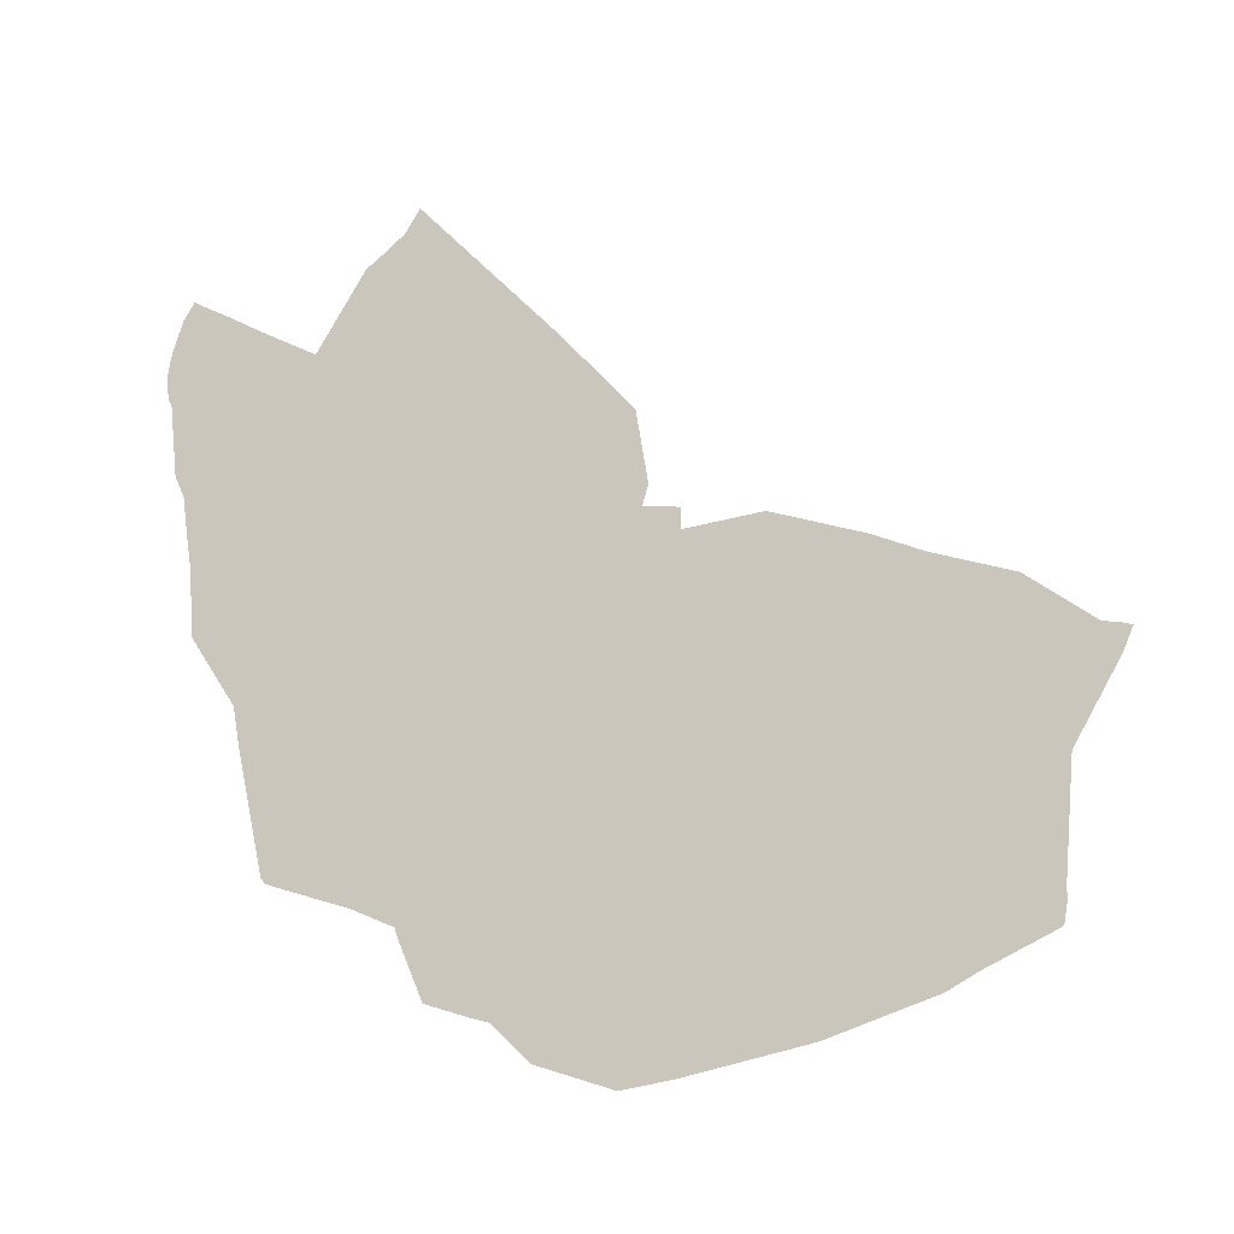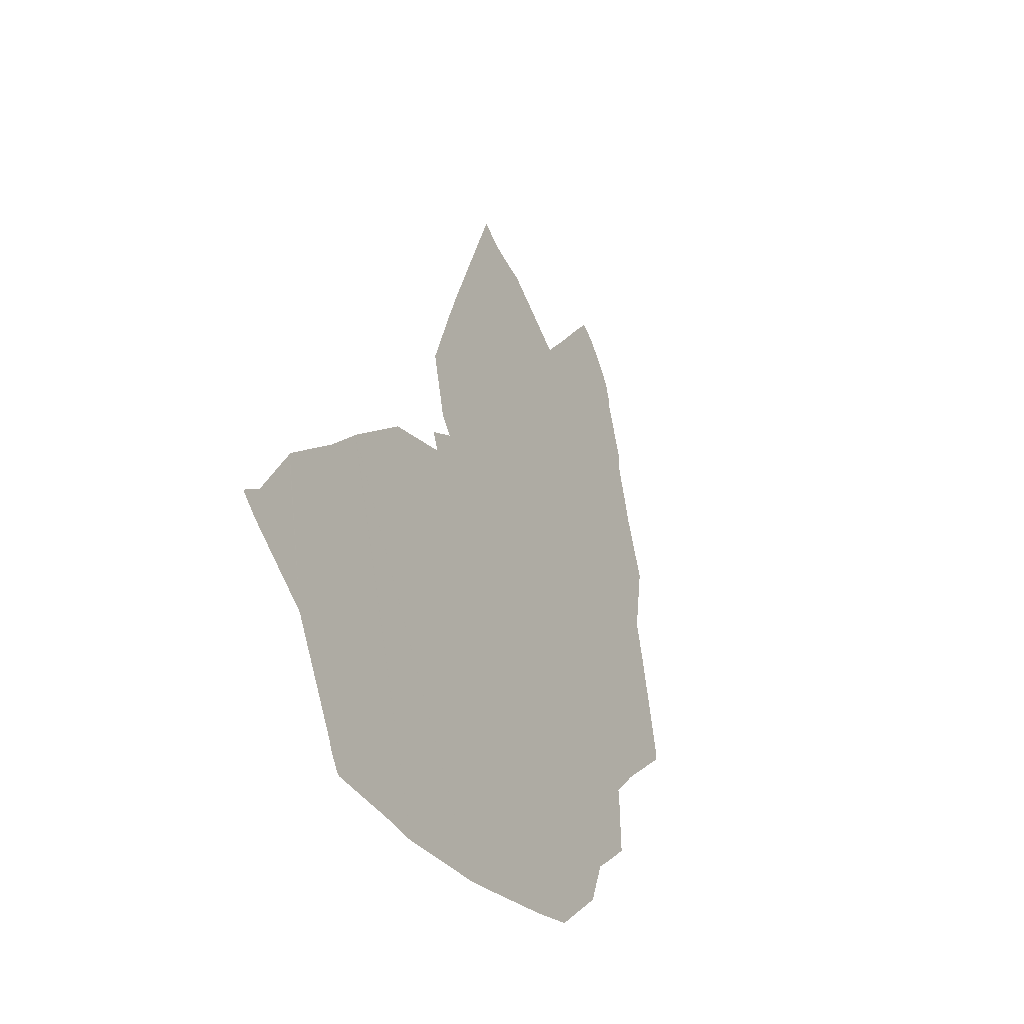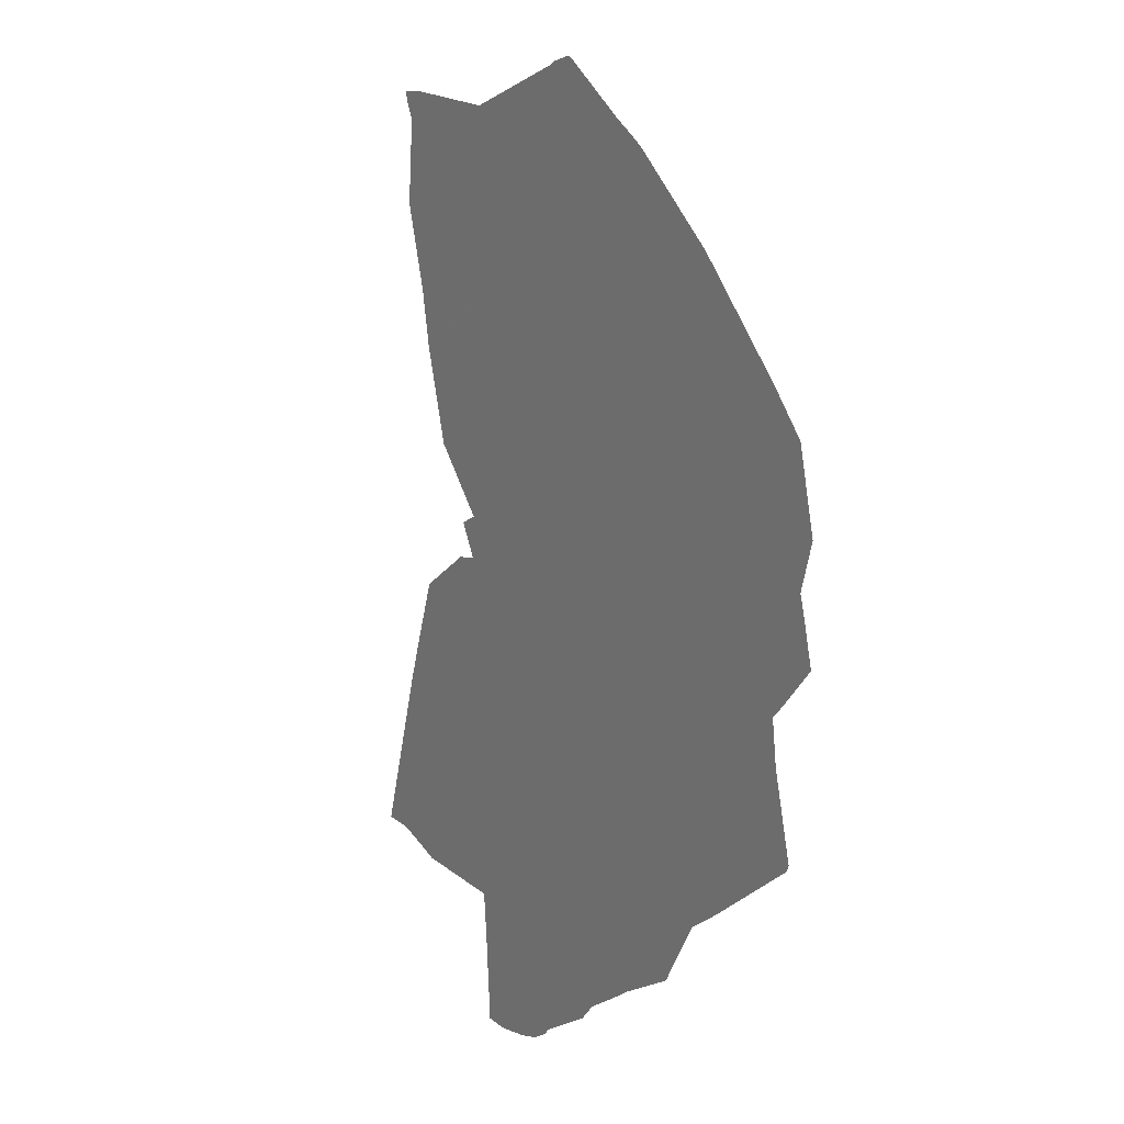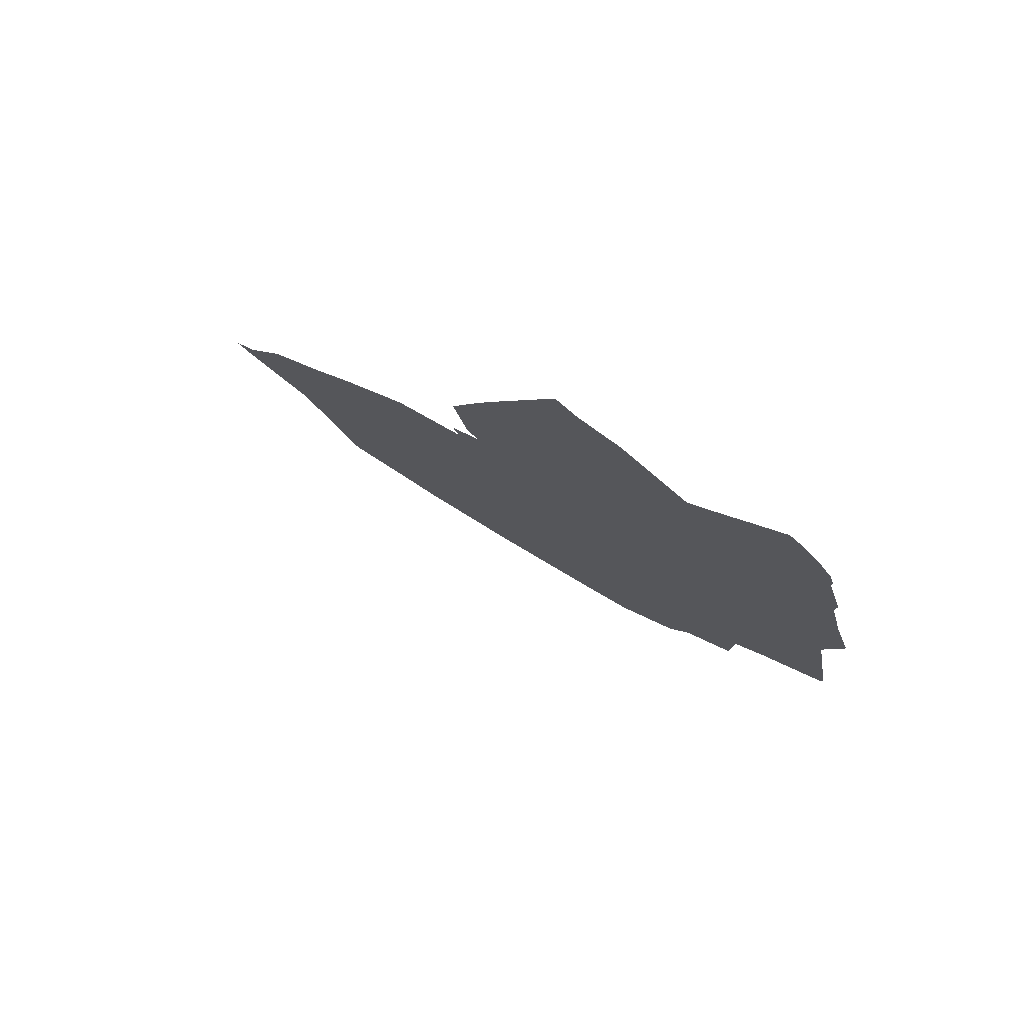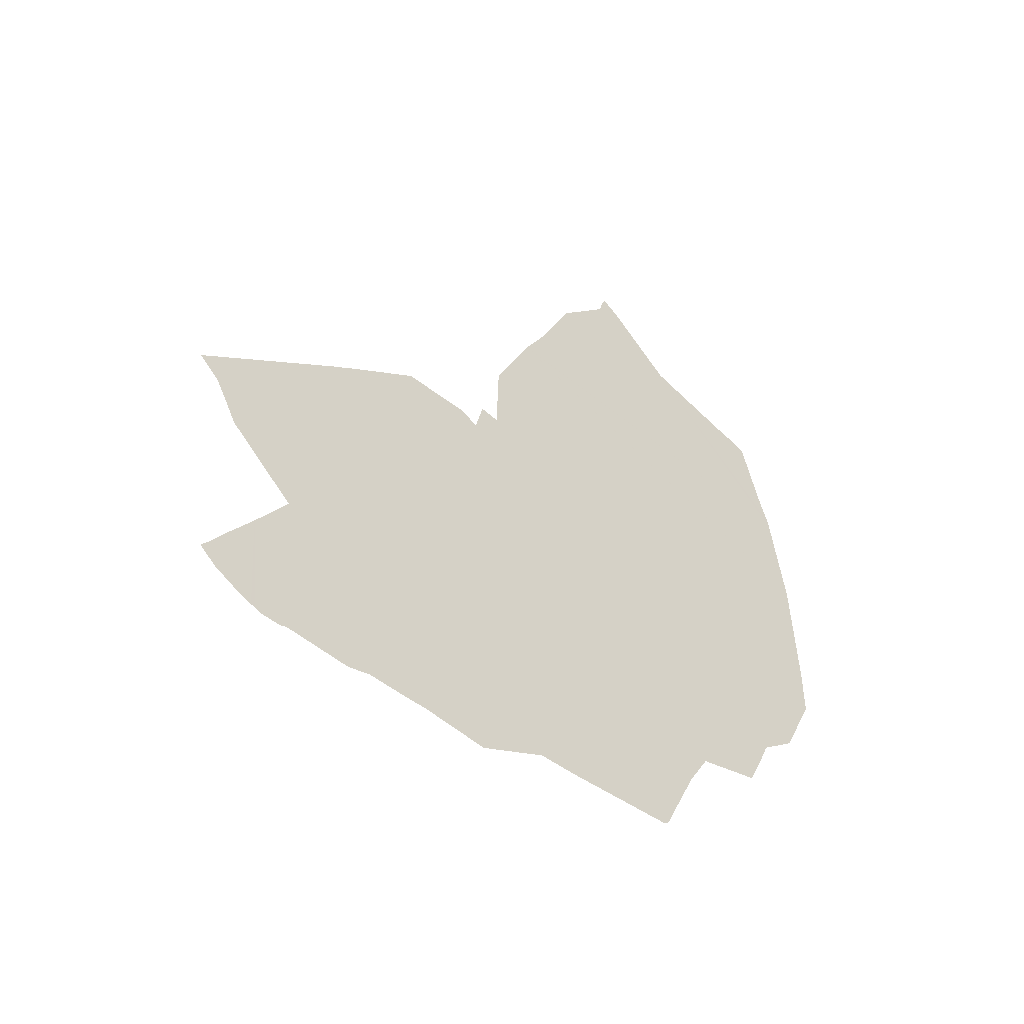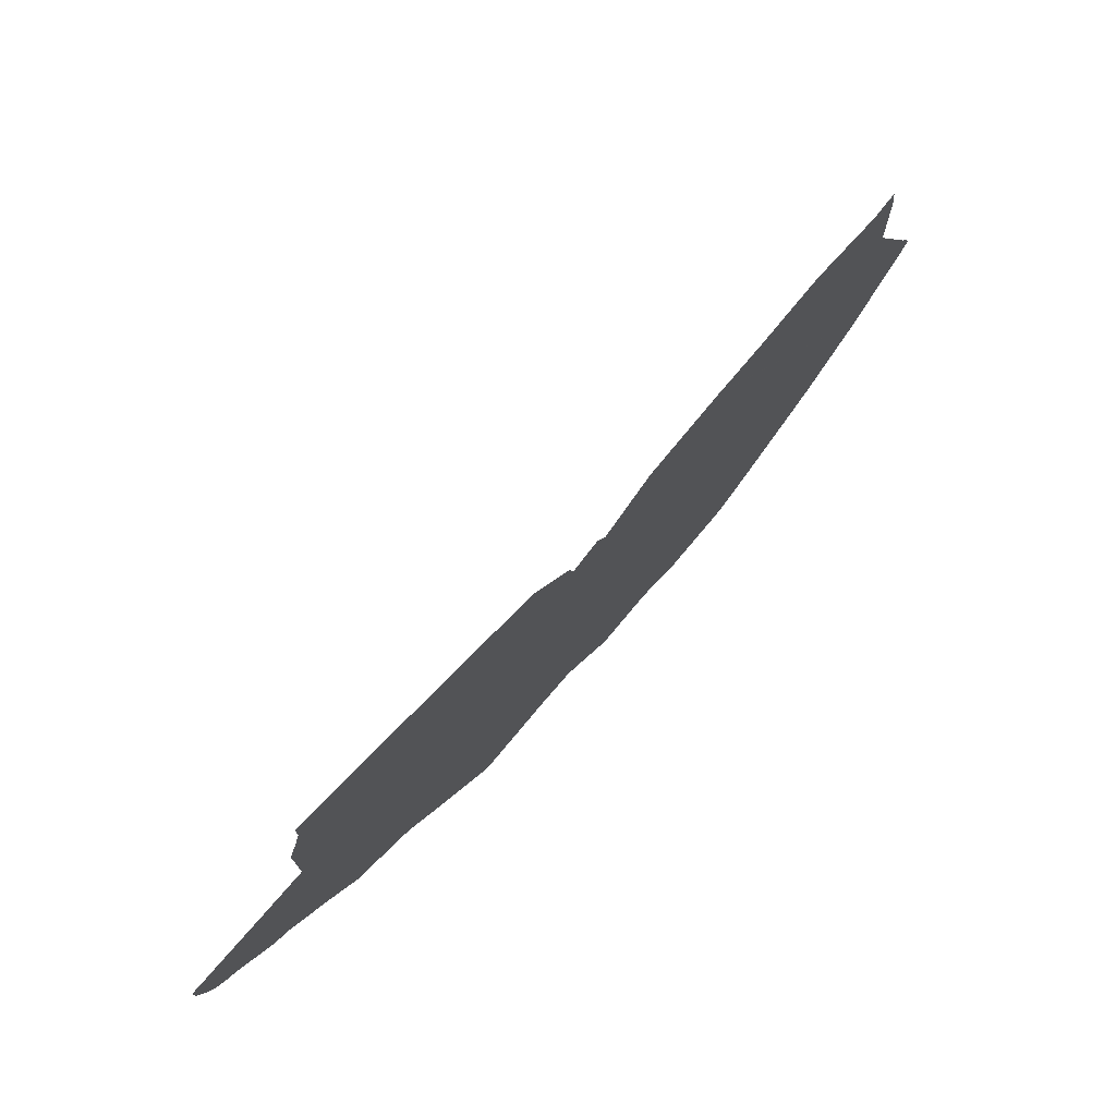
<metadata>
{"format":"obj","ext":"obj","renderer":"f3d","projection":"perspective","resolution":1024,"background":"white","views":[{"elev":33.4,"azim":-111.5,"up":"+Y"},{"elev":57.2,"azim":-57.8,"up":"+Z"},{"elev":-33.6,"azim":-78.4,"up":"+Z"},{"elev":22.7,"azim":93.5,"up":"+Y"},{"elev":24.7,"azim":154.6,"up":"+Y"},{"elev":26.6,"azim":155.7,"up":"+Z"}]}
</metadata>
<code>
v 14.34 31 32.1
v 14.38 30.96 32
v 14.8 30.55 31
v 15 30.39 30.57
v 15.57 30.39 30
v 16 30.55 29.8
v 16.15 30.55 29.65
v 16.45 30.55 29.34
v 17 30.9 29.29
v 17.06 30.94 29.29
v 17.09 30.94 29.26
v 17.39 30.97 29
v 18 30.97 28.39
v 18.06 31 28.37
v 19 31.74 28.48
v 19.31 32 28.53
v 20 32.36 28.35
v 20.5 32.81 28.5
v 20.72 33 28.54
v 21 33.24 28.6
v 21.2 33.37 28.58
v 21.71 33.82 28.71
v 21.78 33.86 28.7
v 21.94 34 28.74
v 21.97 34.04 28.77
v 22 34.07 28.78
v 22.07 34.16 28.83
v 22.24 34.39 29
v 22.31 34.55 29.15
v 22.21 34.53 29.21
v 22 34.5 29.38
v 21.65 34.44 29.65
v 21.2 34.37 30
v 21.48 35 30.61
v 21.48 35.13 30.79
v 21.49 35.28 31
v 21.58 35.48 31.19
v 20 34.86 31.9
v 19.85 34.8 31.96
v 19.76 34.76 32
v 19 34.45 32.31
v 18.46 34 32.22
v 18.35 33.85 32.12
v 18.14 33.9 32.4
v 18 33.77 32.35
v 17.67 33.99 33
v 17.66 33.99 33
v 17.01 33.99 33.66
v 17 33.99 33.66
v 17 33.99 33.67
v 16.63 33.96 34
v 16.6 33.96 34.02
v 16.04 33.96 34.59
v 16.01 33.96 34.6
v 16 33.95 34.61
v 15.37 33.78 35
v 15.27 33.8 35.13
v 15.2 33.8 35.2
v 15.09 33.63 35.06
v 14.79 33 34.48
v 14.06 32.22 34.1
v 14 32.16 34.08
v 13.88 32.02 34
v 13.87 32 33.98
v 14 31.63 33.33
v 14.04 31.48 33.07
v 14.05 31.44 33
f 10 45 43
f 3 5 4
f 6 5 3
f 9 6 10
f 43 16 15
f 6 9 7
f 7 9 8
f 41 40 43
f 42 41 43
f 15 12 43
f 43 12 11
f 12 14 13
f 12 15 14
f 33 16 43
f 33 18 16
f 16 18 17
f 20 33 21
f 20 19 33
f 22 21 33
f 25 22 32
f 28 30 29
f 25 24 23
f 22 25 23
f 31 26 32
f 28 27 31
f 28 31 30
f 27 26 31
f 26 25 32
f 32 22 33
f 33 19 18
f 38 33 39
f 39 33 40
f 38 35 34
f 38 36 35
f 33 38 34
f 36 38 37
f 43 40 33
f 10 43 11
f 6 3 45
f 1 45 2
f 48 47 45
f 6 45 10
f 43 45 44
f 45 47 46
f 45 3 2
f 1 48 45
f 1 49 48
f 1 67 49
f 49 67 50
f 50 67 51
f 51 60 52
f 60 54 53
f 52 60 53
f 54 60 55
f 60 59 56
f 59 58 57
f 56 59 57
f 55 60 56
f 51 67 60
f 60 65 61
f 64 63 62
f 61 64 62
f 60 66 65
f 60 67 66
f 61 65 64

</code>
